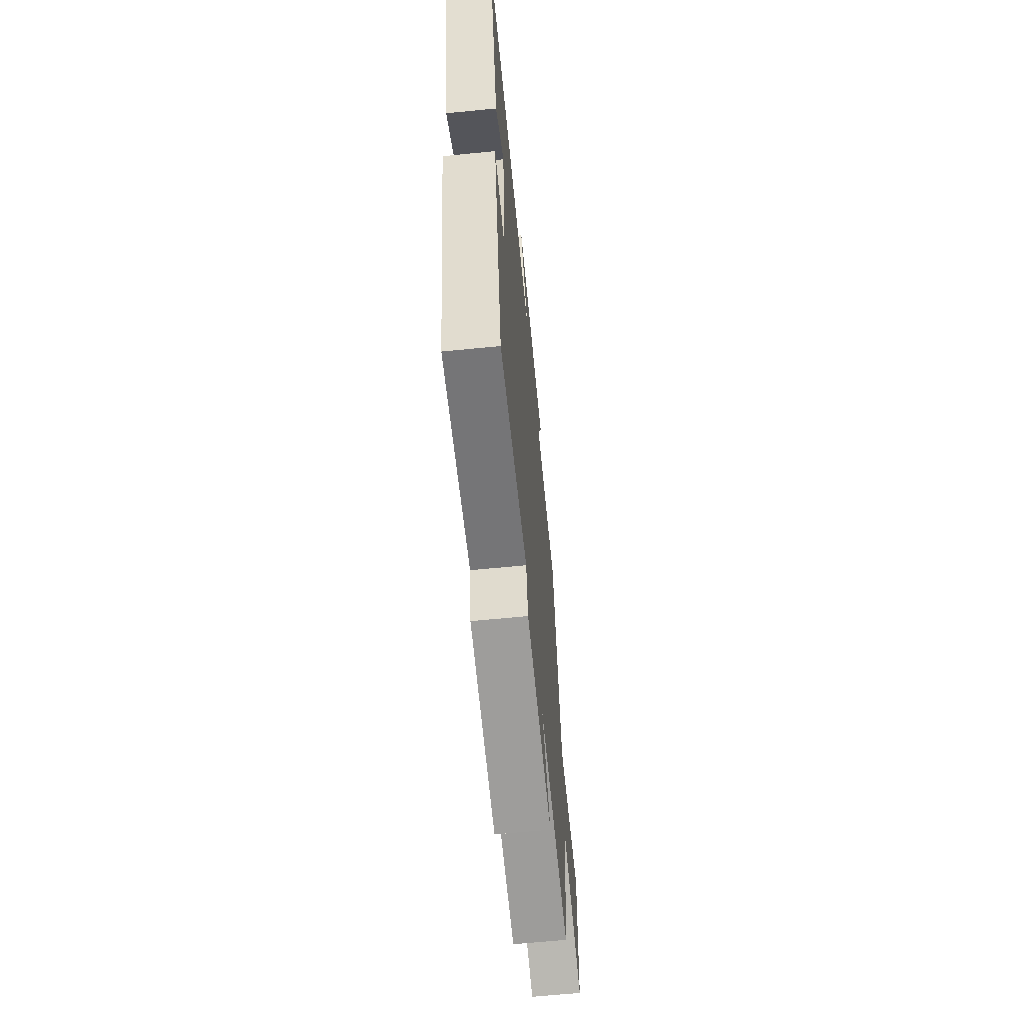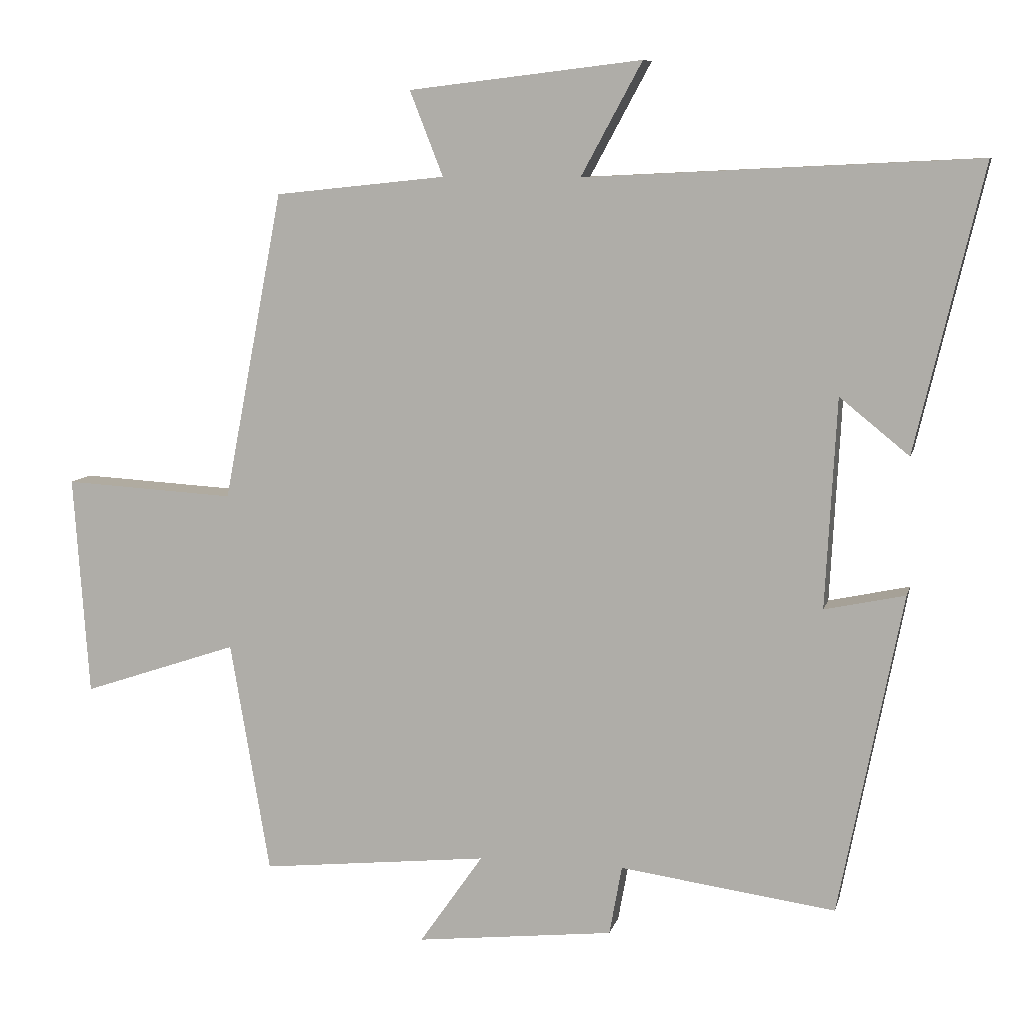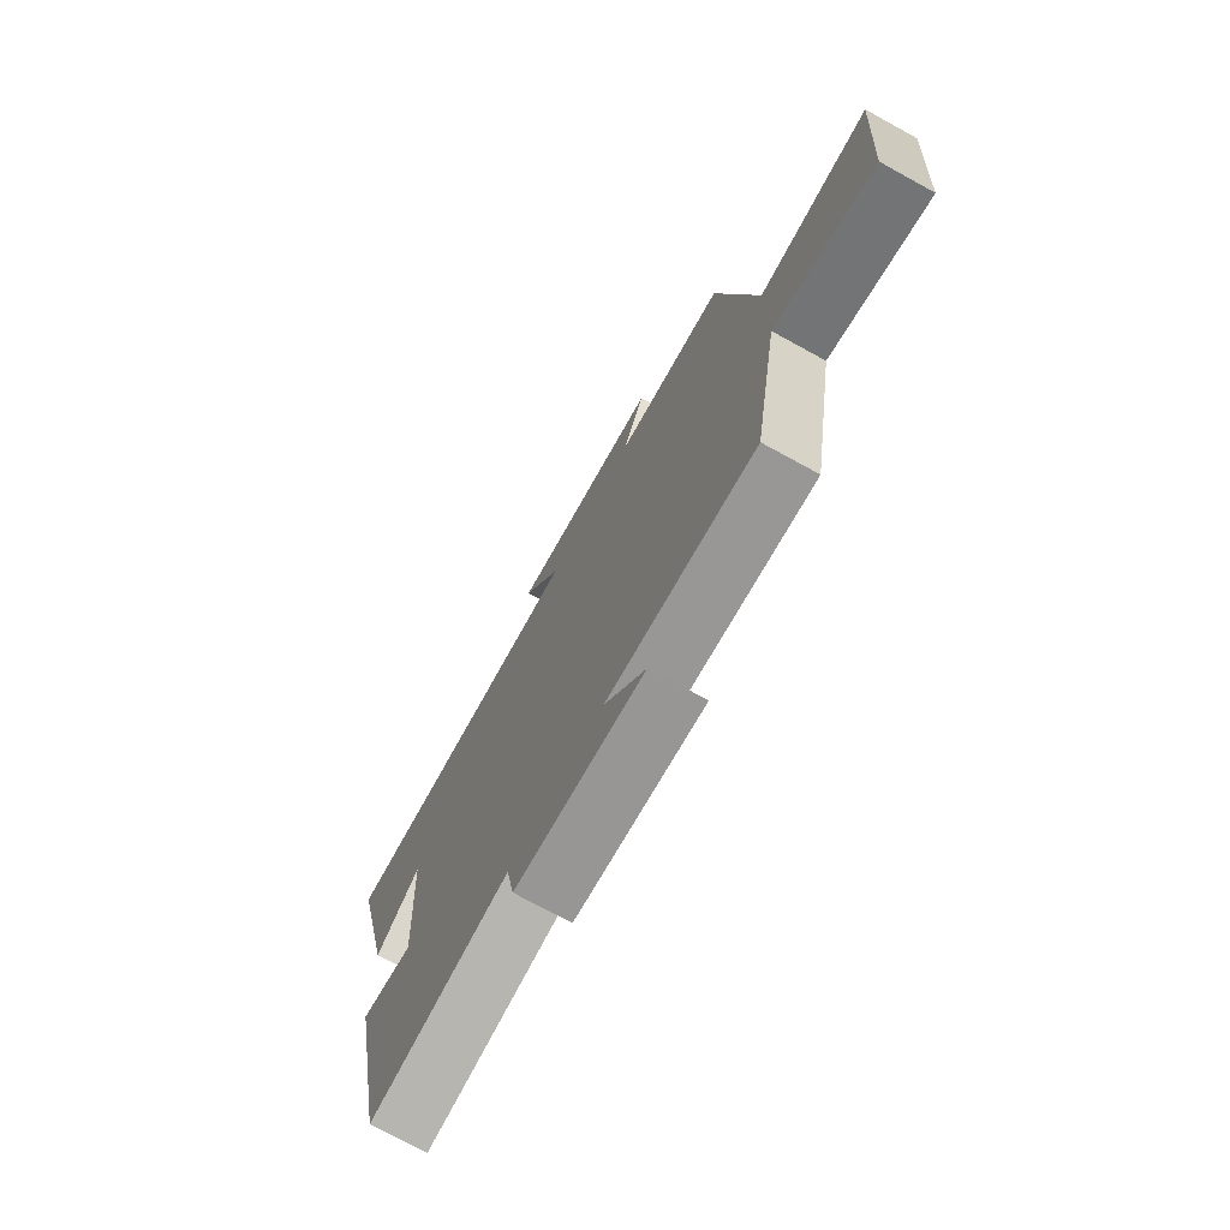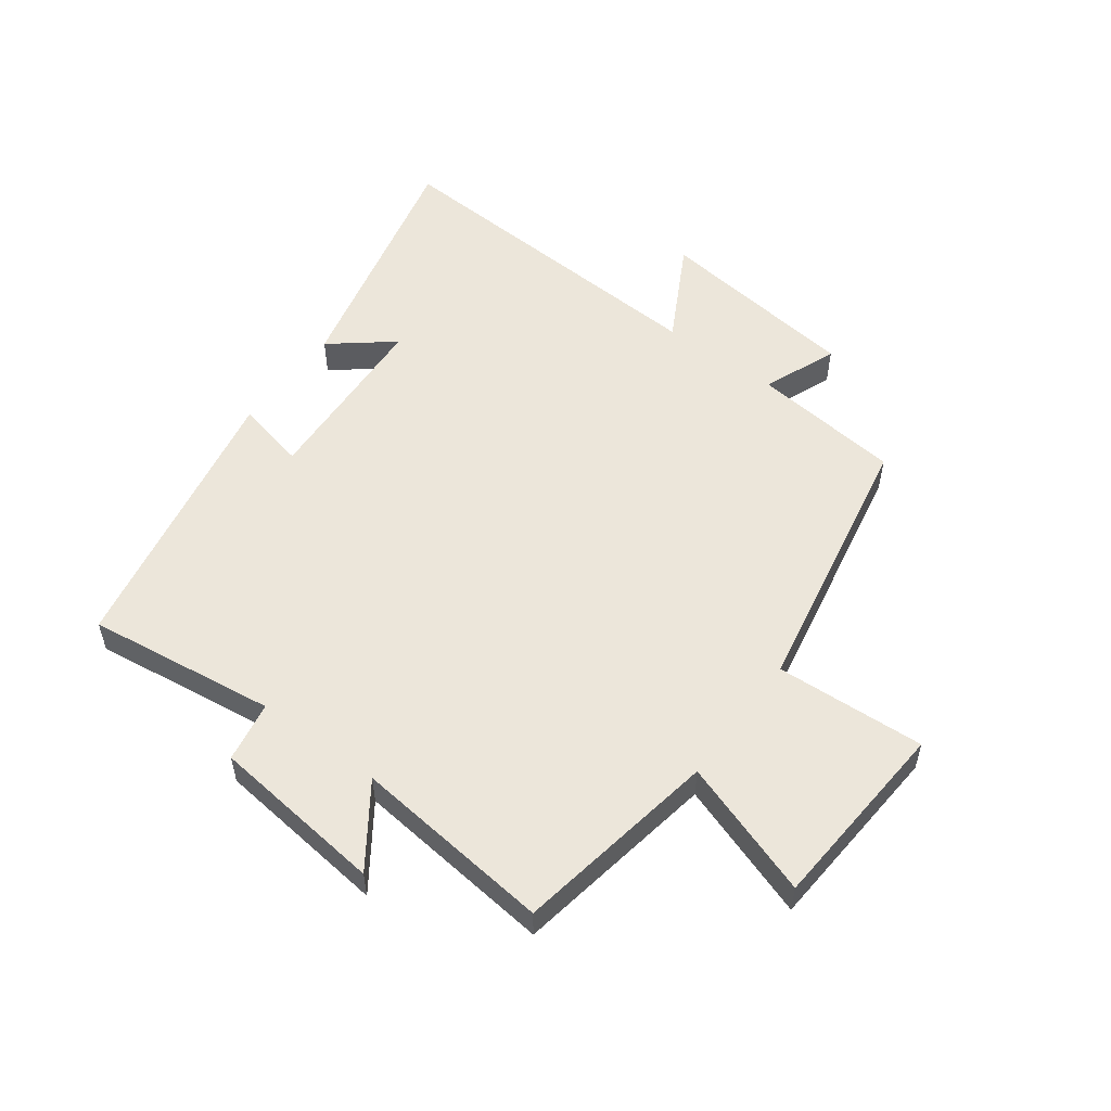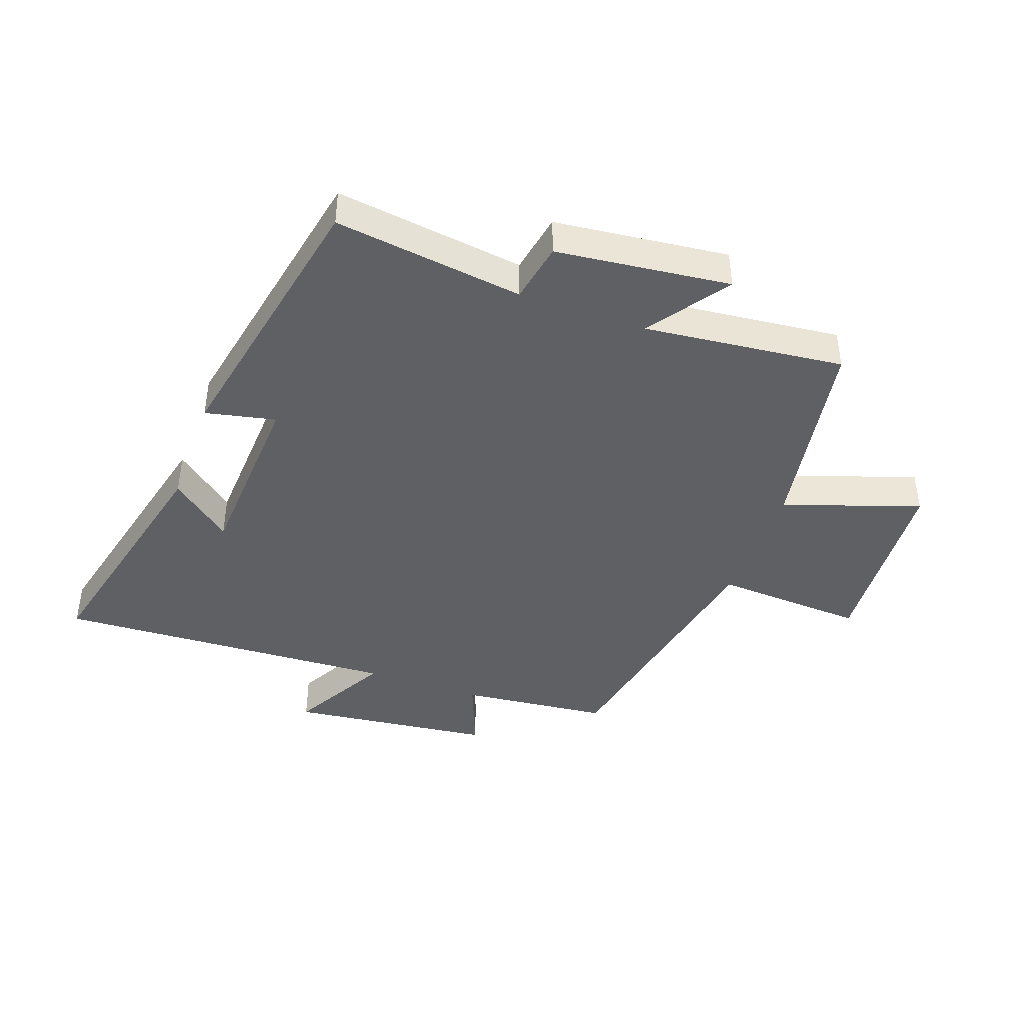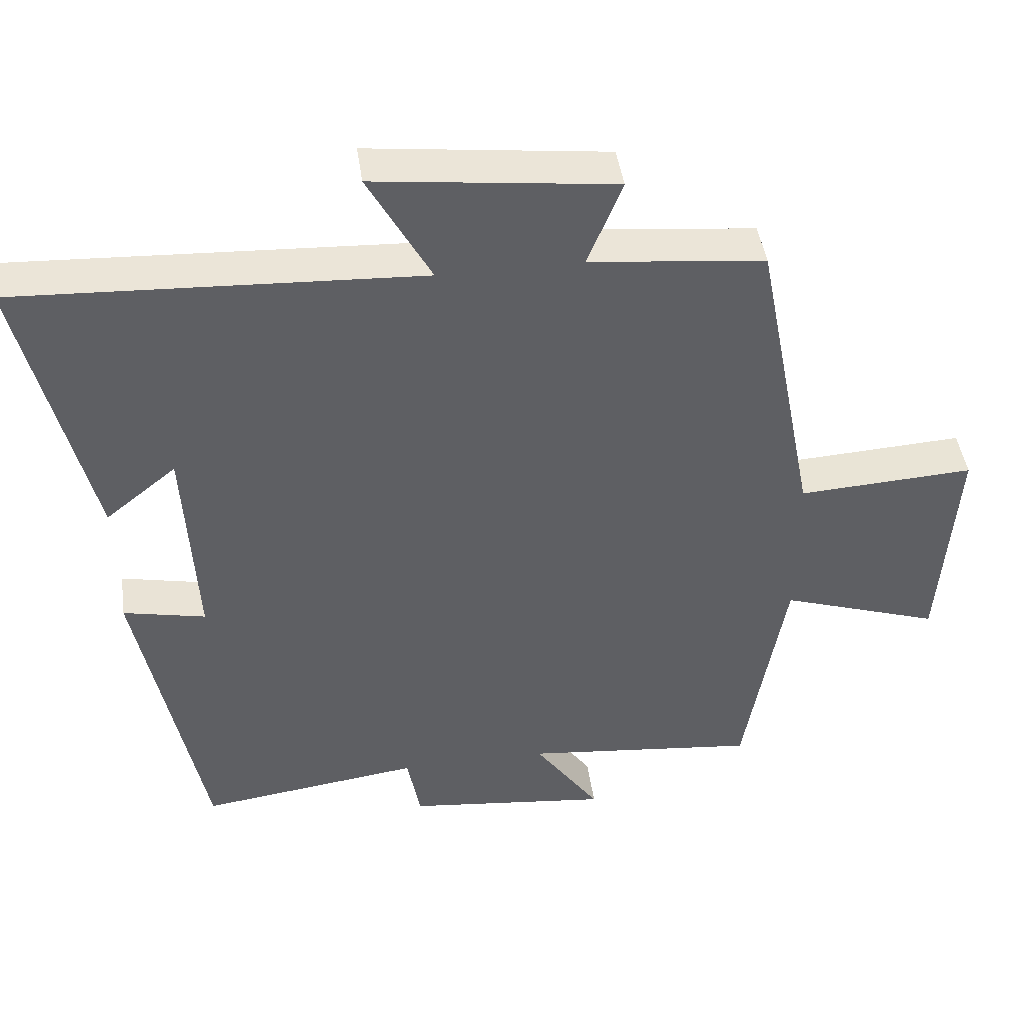
<metadata>
{"format":"obj","ext":"obj","renderer":"f3d","projection":"perspective","resolution":1024,"background":"white","views":[{"elev":-64.2,"azim":95.7,"up":"+Z"},{"elev":8.7,"azim":13.1,"up":"+Z"},{"elev":-73.9,"azim":-118.7,"up":"+Z"},{"elev":54.4,"azim":-143.4,"up":"+Y"},{"elev":-42.3,"azim":160.2,"up":"+Y"},{"elev":44.8,"azim":172.0,"up":"+Z"}]}
</metadata>
<code>
v -0.414 0.07 0.474
v -0.168 0.07 0.5
v -0.216 0.07 0.622
v 0.12 0.07 0.662
v 0.032 0.07 0.5
v 0.597 0.07 0.528
v 0.5 0.07 0.118
v 0.4 0.07 0.199
v 0.384 0.07 -0.103
v 0.5 0.07 -0.078
v 0.409 0.07 -0.542
v 0.098 0.07 -0.5
v 0.08 0.07 -0.6
v -0.206 0.07 -0.632
v -0.114 0.07 -0.5
v -0.443 0.07 -0.535
v -0.5 0.07 -0.199
v -0.725 0.07 -0.275
v -0.747 0.07 0.043
v -0.5 0.07 0.029
v -0.414 0 0.474
v -0.168 0 0.5
v -0.216 0 0.622
v 0.12 0 0.662
v 0.032 0 0.5
v 0.597 0 0.528
v 0.5 0 0.118
v 0.4 0 0.199
v 0.384 0 -0.103
v 0.5 0 -0.078
v 0.409 0 -0.542
v 0.098 0 -0.5
v 0.08 0 -0.6
v -0.206 0 -0.632
v -0.114 0 -0.5
v -0.443 0 -0.535
v -0.5 0 -0.199
v -0.725 0 -0.275
v -0.747 0 0.043
v -0.5 0 0.029
f 17 18 19 20
f 15 16 17 20
f 15 20 1 2
f 12 13 14 15
f 12 15 2
f 9 10 11 12
f 8 9 12 2
f 5 6 7 8
f 5 8 2 3
f 3 4 5
f 40 39 38 37
f 40 37 36 35
f 22 21 40 35
f 35 34 33 32
f 22 35 32
f 32 31 30 29
f 22 32 29 28
f 28 27 26 25
f 23 22 28 25
f 25 24 23
f 1 21 22 2
f 2 22 23 3
f 3 23 24 4
f 4 24 25 5
f 5 25 26 6
f 6 26 27 7
f 7 27 28 8
f 8 28 29 9
f 9 29 30 10
f 10 30 31 11
f 11 31 32 12
f 12 32 33 13
f 13 33 34 14
f 14 34 35 15
f 15 35 36 16
f 16 36 37 17
f 17 37 38 18
f 18 38 39 19
f 19 39 40 20
f 20 40 21 1

</code>
